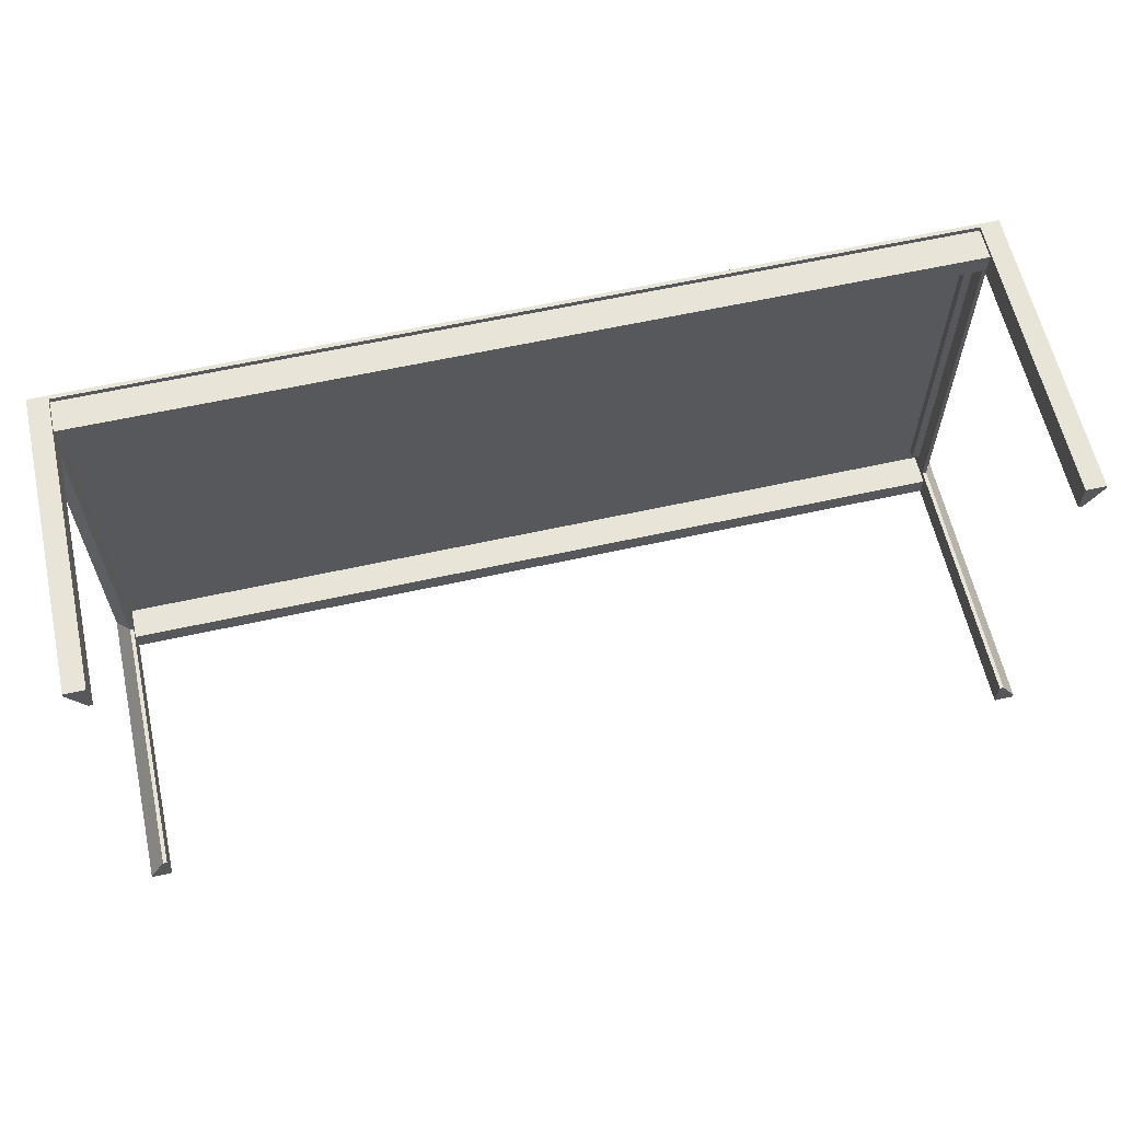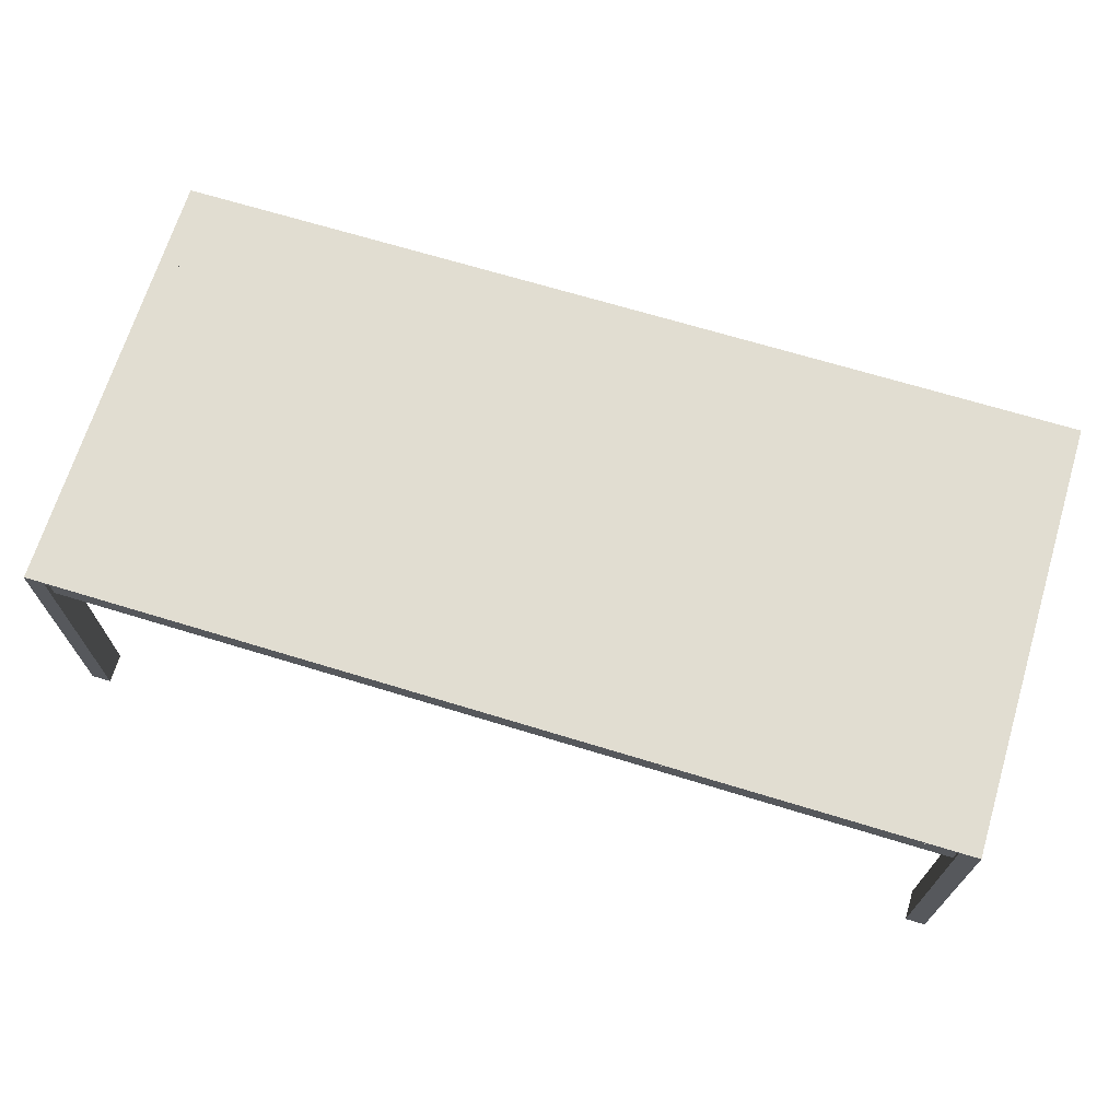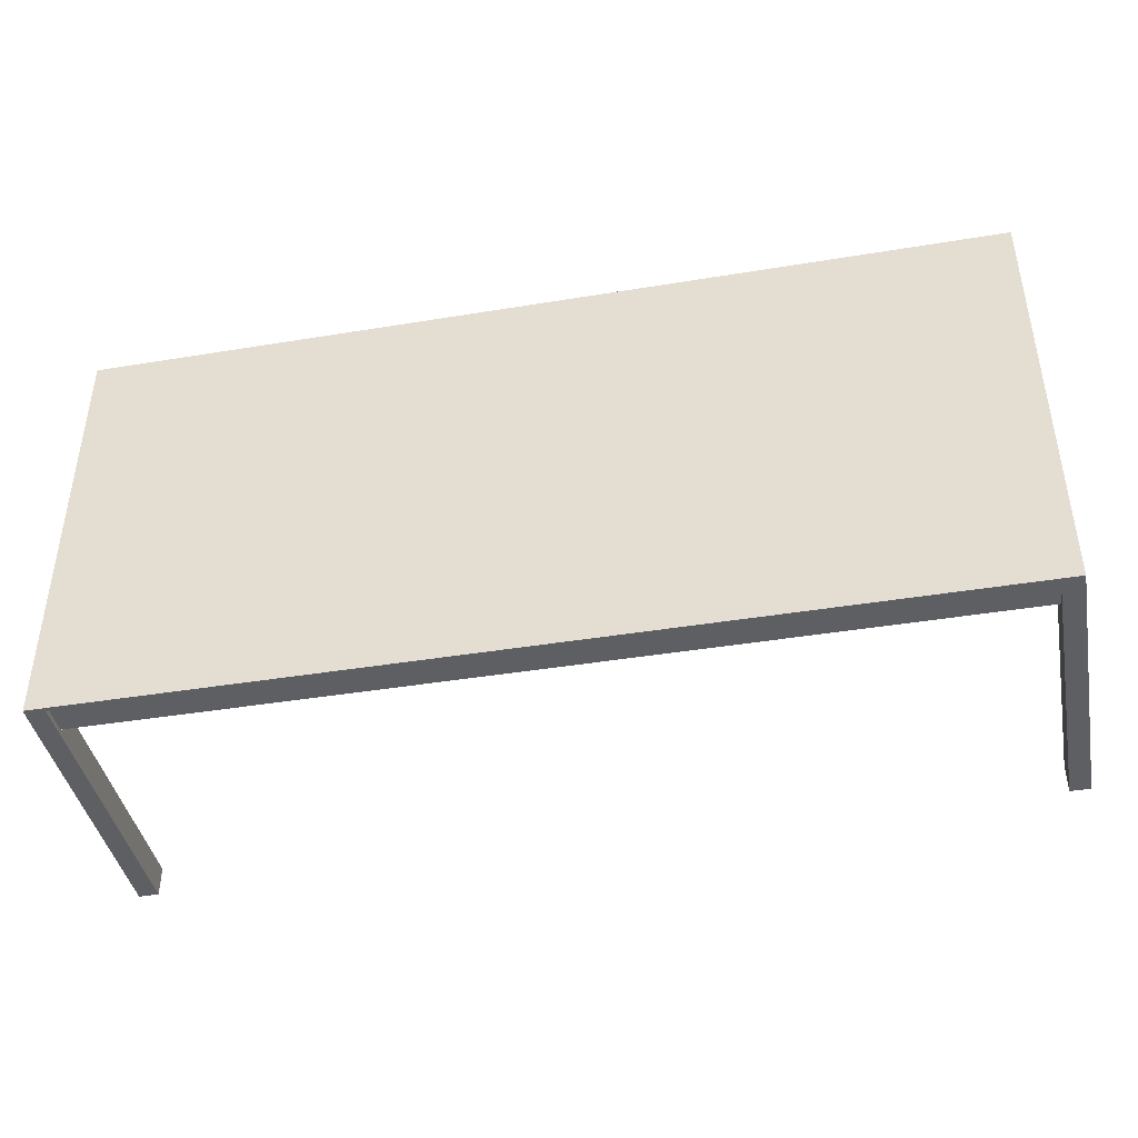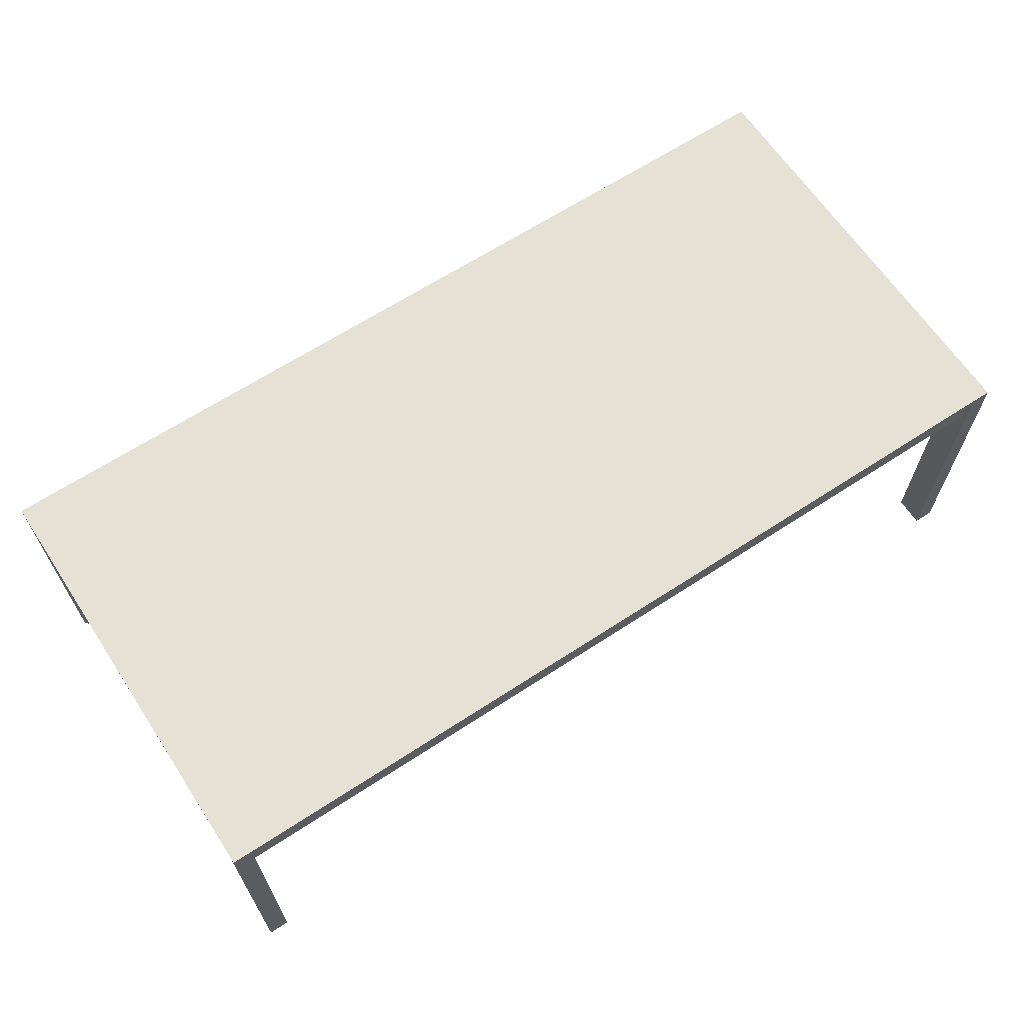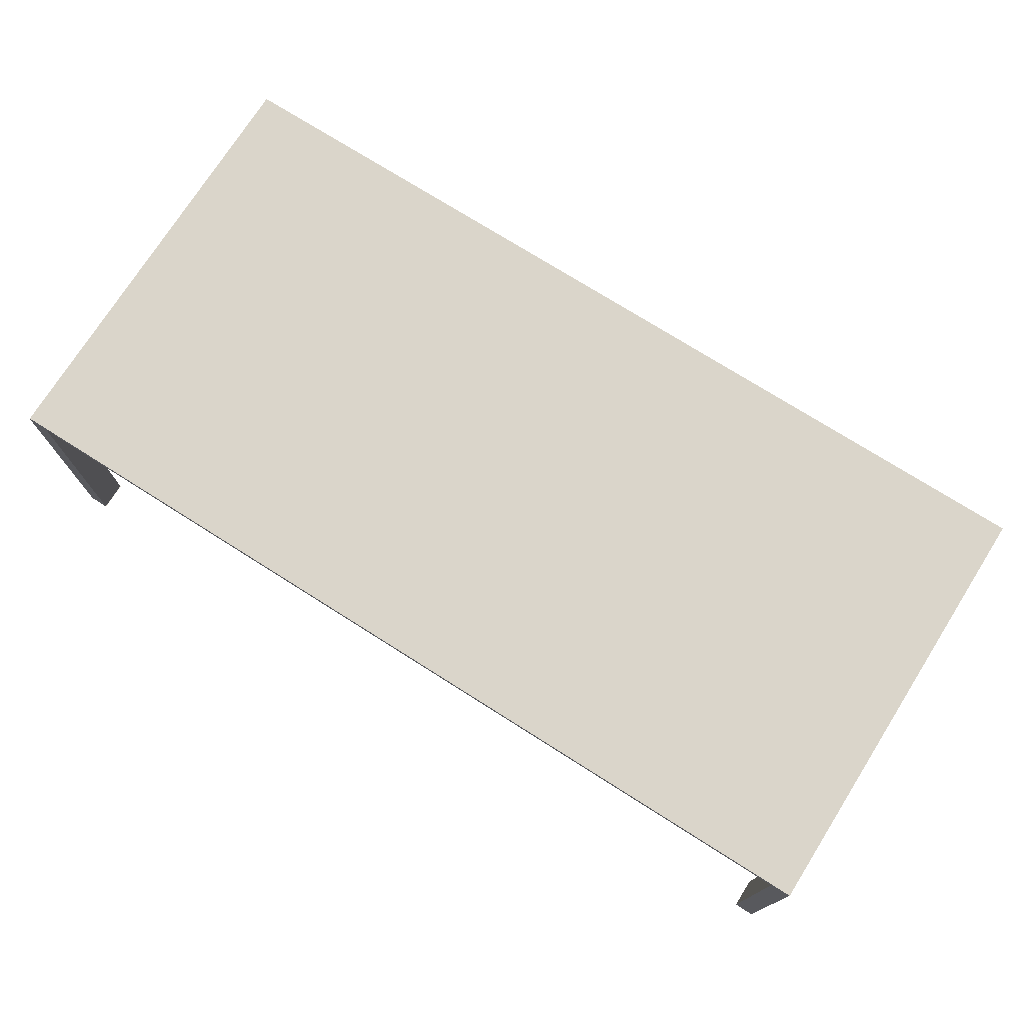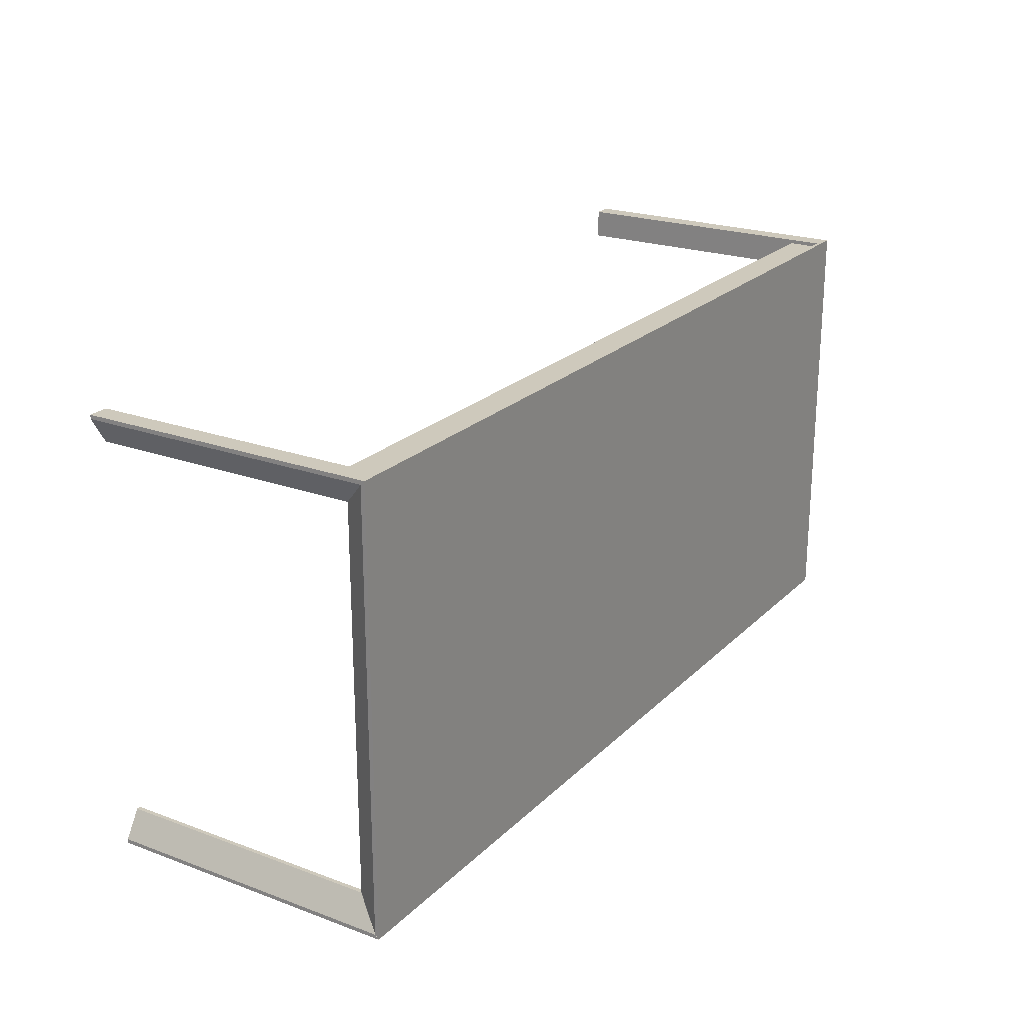
<metadata>
{"format":"obj","ext":"obj","renderer":"f3d","projection":"perspective","resolution":1024,"background":"white","views":[{"elev":61.4,"azim":-12.7,"up":"+Z"},{"elev":68.7,"azim":-163.0,"up":"+Y"},{"elev":-42.0,"azim":-168.8,"up":"+Z"},{"elev":64.8,"azim":146.6,"up":"+Y"},{"elev":74.3,"azim":-147.7,"up":"+Y"},{"elev":22.4,"azim":122.3,"up":"+Z"}]}
</metadata>
<code>
v 0.365 0.09458 -0.1807
v -0.4626 0.09458 0.2331
v -0.4626 0.09458 -0.1807
v 0.365 0.09458 0.2331
v -0.4626 0.09082 -0.1807
v 0.365 0.09082 0.2331
v 0.365 0.09082 -0.1807
v -0.4626 0.09082 0.2331
v 0.3838 -0.1875 0.2293
v 0.365 -0.1875 0.2049
v 0.365 -0.1875 0.2293
v 0.3687 -0.1875 0.2049
v 0.365 0.06636 0.2049
v 0.3838 -0.1875 0.2331
v 0.3687 0.06636 0.2049
v 0.365 0.09458 0.2331
v 0.365 -0.1875 0.2331
v 0.3838 0.09458 0.2331
v 0.3838 0.09082 0.2293
v 0.365 0.09082 0.2331
v 0.365 0.09006 0.1955
v 0.3838 0.09082 -0.1769
v 0.3687 0.06636 -0.1525
v 0.365 0.09458 -0.1807
v 0.365 0.08254 0.1955
v 0.3838 0.09458 -0.1807
v 0.365 0.06636 -0.1525
v 0.365 0.09006 -0.1431
v 0.3575 0.09006 0.1955
v 0.365 0.08254 -0.1431
v 0.3575 0.09006 -0.1431
v 0.3575 0.08254 0.1955
v 0.3575 0.08254 -0.1431
v -0.4626 -0.1875 -0.1769
v -0.4814 -0.1875 -0.1807
v -0.4814 -0.1875 -0.1769
v -0.4626 -0.1875 -0.1807
v -0.4814 0.09458 -0.1807
v -0.4663 -0.1875 -0.1525
v -0.4626 0.09458 -0.1807
v -0.4626 0.09082 -0.1807
v -0.4814 0.09082 -0.1769
v -0.4626 -0.1875 -0.1525
v -0.4663 0.06636 -0.1525
v -0.4626 0.09006 -0.1762
v -0.4814 0.09082 0.2293
v -0.4626 0.06636 -0.1525
v -0.4626 0.09458 0.2331
v -0.4663 0.06636 0.2049
v -0.4814 0.09458 0.2331
v -0.4626 0.06636 0.2049
v -0.4626 0.09006 -0.1431
v -0.4626 0.09082 0.2331
v -0.4626 0.09006 0.2286
v -0.4814 -0.1875 0.2293
v -0.4626 0.08254 0.1955
v -0.4626 0.09006 0.1955
v -0.4626 0.08254 -0.1431
v -0.4626 -0.1875 0.2293
v -0.4663 -0.1875 0.2049
v -0.4814 -0.1875 0.2331
v -0.4551 0.09006 -0.1431
v -0.4551 0.08254 -0.1431
v -0.4626 -0.1875 0.2331
v -0.4626 -0.1875 0.2049
v -0.4551 0.09006 0.1955
v -0.4551 0.08254 0.1955
v 0.365 0.05997 -0.1581
v -0.4626 0.05997 -0.1769
v -0.4626 0.05997 -0.1581
v 0.365 0.05997 -0.1769
v 0.365 0.09006 -0.1581
v -0.4626 0.09006 -0.1769
v -0.4626 0.09006 -0.1581
v 0.365 0.09006 -0.1769
v 0.365 0.09006 0.2105
v -0.4626 0.05997 0.2105
v 0.365 0.05997 0.2105
v -0.4626 0.09006 0.2105
v -0.4626 0.05997 0.2293
v 0.365 0.09006 0.2293
v 0.365 0.05997 0.2293
v -0.4626 0.09006 0.2293
v 0.3653 -0.1875 -0.1771
v 0.3688 -0.1875 -0.1526
v 0.3653 -0.1875 -0.1526
v 0.3838 -0.1875 -0.1771
v 0.3653 0.06636 -0.1526
v 0.3687 -0.1875 -0.1525
v 0.3653 0.07201 -0.1582
v 0.3653 -0.1875 -0.1807
v 0.3838 -0.1875 -0.1807
v 0.3838 -0.1875 -0.1769
v 0.3691 -0.1875 -0.1526
v 0.365 -0.1875 -0.1525
v 0.3653 0.09458 -0.1808
v 0.3841 -0.1875 -0.1808
v 0.3841 -0.1875 -0.1771
v 0.3691 0.06636 -0.1526
v 0.365 -0.1875 -0.1807
v 0.3653 -0.1875 -0.1808
v 0.3653 0.09082 -0.1808
v 0.3841 0.09458 -0.1808
v 0.3841 0.09082 -0.1771
g mesh1_mesh1-geometry
f 1 2 3
f 2 1 4
f 3 2 1
f 4 1 2
f 5 1 3
f 3 1 5
f 6 2 4
f 4 2 6
f 1 5 7
f 7 5 1
f 2 6 8
f 8 6 2
f 5 6 7
f 7 6 5
f 6 5 8
f 8 5 6
g mesh2_mesh2-geometry
f 9 10 11
f 10 9 12
f 11 10 9
f 12 9 10
f 13 11 10
f 10 11 13
f 11 14 9
f 9 14 11
f 9 15 12
f 12 15 9
f 13 12 10
f 10 12 13
f 16 11 13
f 13 11 16
f 14 11 17
f 17 11 14
f 9 18 14
f 14 18 9
f 15 9 19
f 19 9 15
f 12 13 15
f 15 13 12
f 20 11 16
f 16 11 20
f 21 16 13
f 13 16 21
f 11 20 17
f 17 20 11
f 20 14 17
f 17 14 20
f 18 9 19
f 19 9 18
f 14 20 18
f 18 20 14
f 22 15 19
f 19 15 22
f 13 23 15
f 15 23 13
f 18 20 16
f 16 20 18
f 16 21 24
f 24 21 16
f 21 13 25
f 25 13 21
f 19 26 18
f 18 26 19
f 15 22 23
f 23 22 15
f 26 19 22
f 22 19 26
f 23 13 27
f 27 13 23
f 18 24 16
f 16 24 18
f 24 21 28
f 28 21 24
f 27 25 13
f 13 25 27
f 25 29 21
f 21 29 25
f 30 21 25
f 25 21 30
f 24 18 26
f 26 18 24
f 31 21 28
f 28 21 31
f 21 30 28
f 28 30 21
f 24 28 27
f 27 28 24
f 25 27 30
f 30 27 25
f 29 25 32
f 32 25 29
f 21 31 29
f 29 31 21
f 33 25 30
f 30 25 33
f 33 28 31
f 31 28 33
f 30 27 28
f 28 27 30
f 28 33 30
f 30 33 28
f 25 33 32
f 32 33 25
f 33 29 32
f 32 29 33
f 29 33 31
f 31 33 29
g mesh3_mesh3-geometry
f 34 35 36
f 35 34 37
f 36 35 34
f 37 34 35
f 36 38 35
f 35 38 36
f 39 34 36
f 36 34 39
f 34 40 37
f 37 40 34
f 41 35 37
f 37 35 41
f 38 36 42
f 42 36 38
f 35 41 38
f 38 41 35
f 34 39 43
f 43 39 34
f 36 44 39
f 39 44 36
f 34 45 40
f 40 45 34
f 37 40 41
f 41 40 37
f 44 36 42
f 42 36 44
f 38 46 42
f 42 46 38
f 38 41 40
f 40 41 38
f 47 39 43
f 43 39 47
f 43 45 34
f 34 45 43
f 39 47 44
f 44 47 39
f 40 47 45
f 45 47 40
f 48 41 40
f 40 41 48
f 49 42 44
f 44 42 49
f 46 38 50
f 50 38 46
f 42 49 46
f 46 49 42
f 40 50 38
f 38 50 40
f 45 43 47
f 47 43 45
f 44 51 47
f 47 51 44
f 40 52 47
f 47 52 40
f 41 48 53
f 53 48 41
f 54 40 48
f 48 40 54
f 50 40 48
f 48 40 50
f 51 44 49
f 49 44 51
f 50 55 46
f 46 55 50
f 49 55 46
f 46 55 49
f 47 56 51
f 51 56 47
f 40 57 52
f 52 57 40
f 58 47 52
f 52 47 58
f 53 59 48
f 48 59 53
f 50 53 48
f 48 53 50
f 40 54 57
f 57 54 40
f 48 59 54
f 54 59 48
f 60 51 49
f 49 51 60
f 55 50 61
f 61 50 55
f 55 49 60
f 60 49 55
f 56 47 58
f 58 47 56
f 57 51 56
f 56 51 57
f 62 57 52
f 52 57 62
f 57 58 52
f 52 58 57
f 52 63 58
f 58 63 52
f 59 53 64
f 64 53 59
f 61 53 50
f 50 53 61
f 57 54 51
f 51 54 57
f 54 59 65
f 65 59 54
f 51 60 65
f 65 60 51
f 59 61 55
f 55 61 59
f 60 59 55
f 55 59 60
f 63 56 58
f 58 56 63
f 58 57 56
f 56 57 58
f 56 66 57
f 57 66 56
f 57 62 66
f 66 62 57
f 63 52 62
f 62 52 63
f 53 61 64
f 64 61 53
f 61 59 64
f 64 59 61
f 54 65 51
f 51 65 54
f 59 60 65
f 65 60 59
f 56 63 67
f 67 63 56
f 66 56 67
f 67 56 66
f 66 63 62
f 62 63 66
f 63 66 67
f 67 66 63
g mesh4_mesh4-geometry
f 68 69 70
f 69 68 71
f 70 69 68
f 71 68 69
f 72 70 68
f 68 70 72
f 73 71 69
f 69 71 73
f 70 72 74
f 74 72 70
f 71 73 75
f 75 73 71
f 74 75 72
f 72 75 74
f 75 74 45
f 45 74 75
g mesh5_mesh5-geometry
f 76 77 78
f 77 76 79
f 78 77 76
f 79 76 77
f 78 80 77
f 77 80 78
f 79 81 76
f 76 81 79
f 80 78 82
f 82 78 80
f 81 79 54
f 54 79 81
f 83 82 80
f 80 82 83
f 82 83 81
f 81 83 82
g mesh6_mesh6-geometry
f 84 85 86
f 85 84 87
f 86 85 84
f 87 84 85
f 88 85 86
f 86 85 88
f 89 86 85
f 85 86 89
f 86 90 84
f 84 90 86
f 84 86 91
f 91 86 84
f 84 92 87
f 87 92 84
f 85 87 93
f 93 87 85
f 85 88 94
f 94 88 85
f 90 86 88
f 88 86 90
f 95 86 89
f 89 86 95
f 84 90 96
f 96 90 84
f 95 91 86
f 86 91 95
f 84 96 91
f 91 96 84
f 92 84 91
f 91 84 92
f 92 97 87
f 87 97 92
f 98 93 87
f 87 93 98
f 93 94 85
f 85 94 93
f 94 88 99
f 99 88 94
f 91 95 100
f 100 95 91
f 91 96 101
f 101 96 91
f 91 97 92
f 92 97 91
f 87 97 98
f 98 97 87
f 94 93 98
f 98 93 94
f 98 99 94
f 94 99 98
f 101 96 102
f 102 96 101
f 97 91 101
f 101 91 97
f 98 103 97
f 97 103 98
f 99 98 104
f 104 98 99
f 103 102 96
f 96 102 103
f 102 97 101
f 101 97 102
f 103 98 104
f 104 98 103
f 97 102 103
f 103 102 97

</code>
